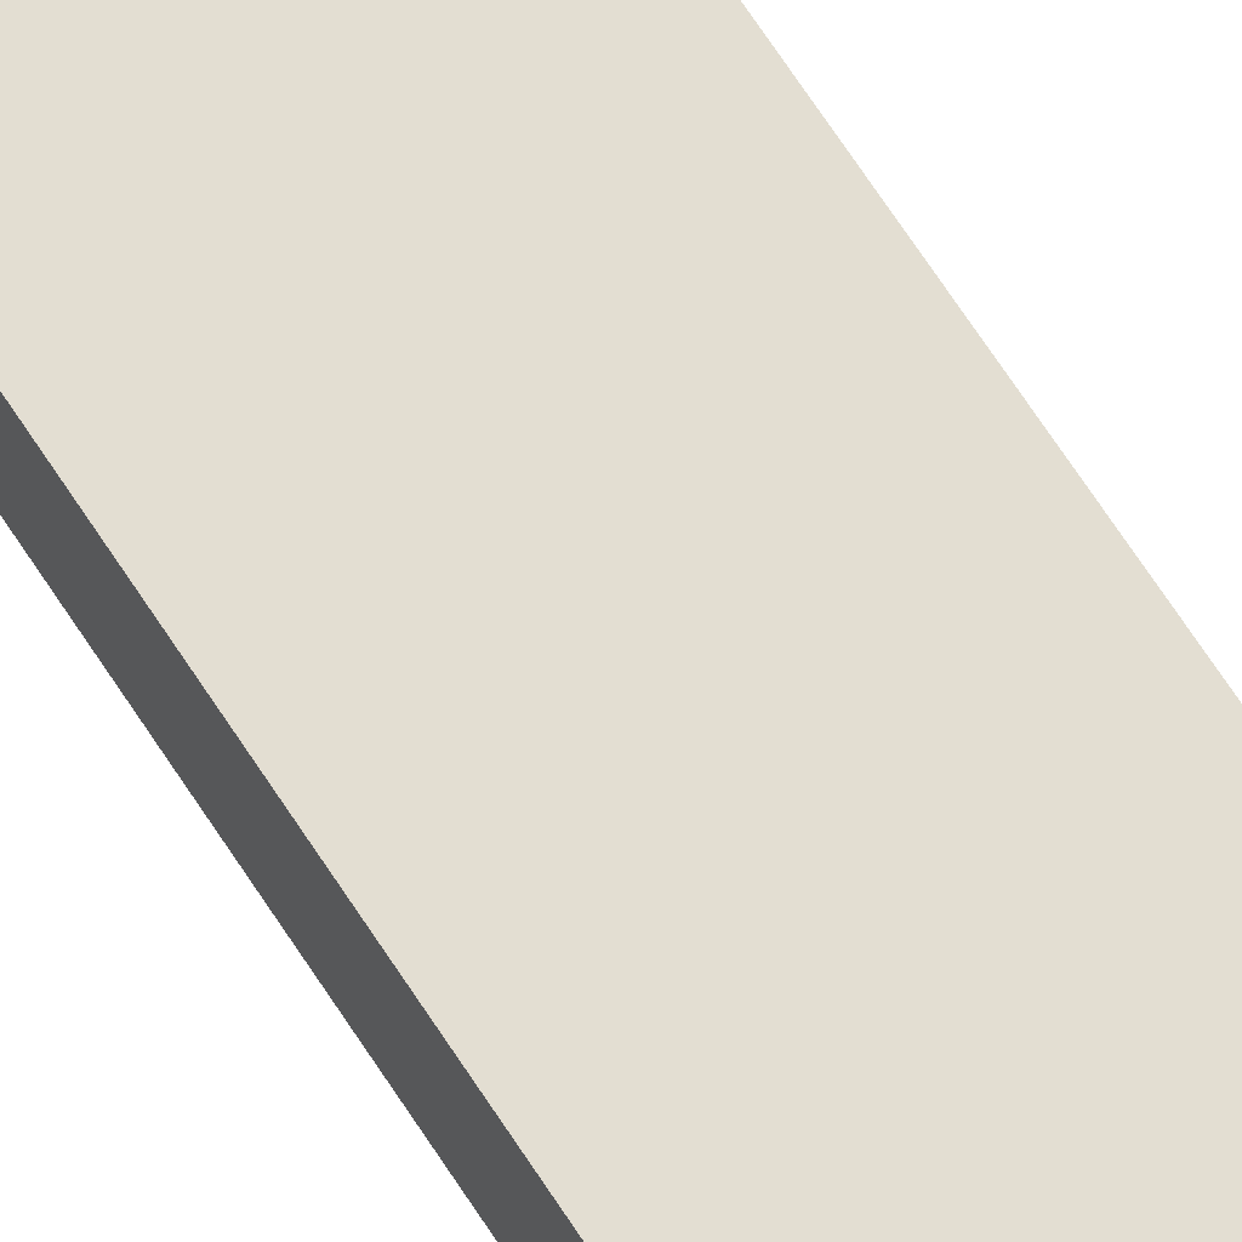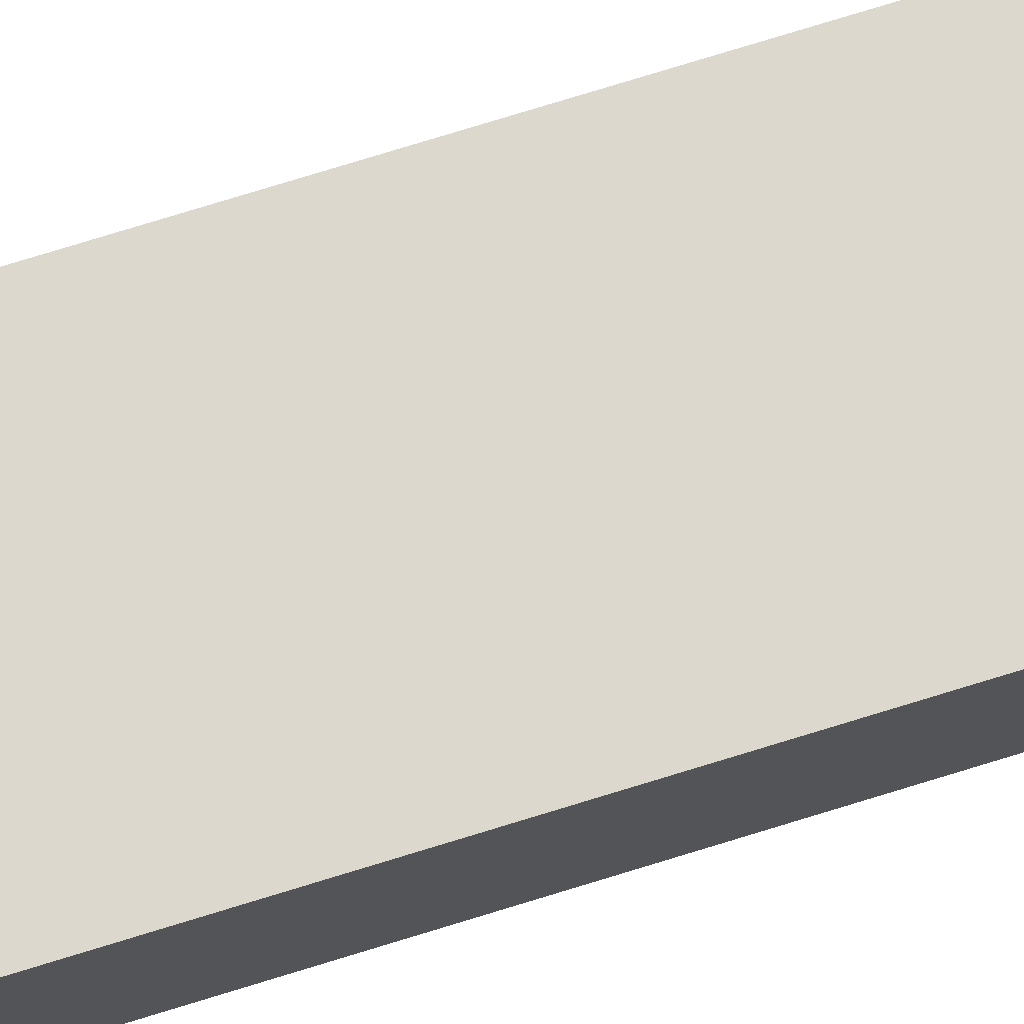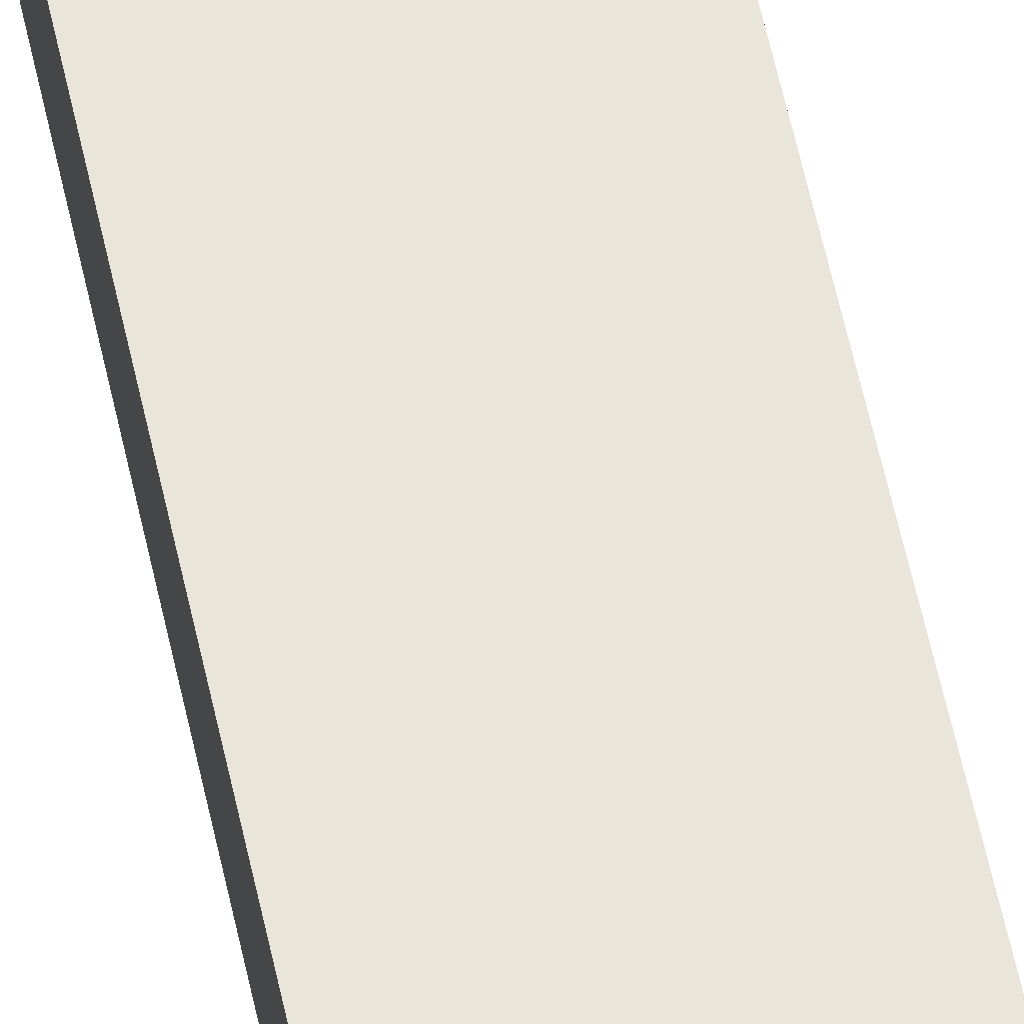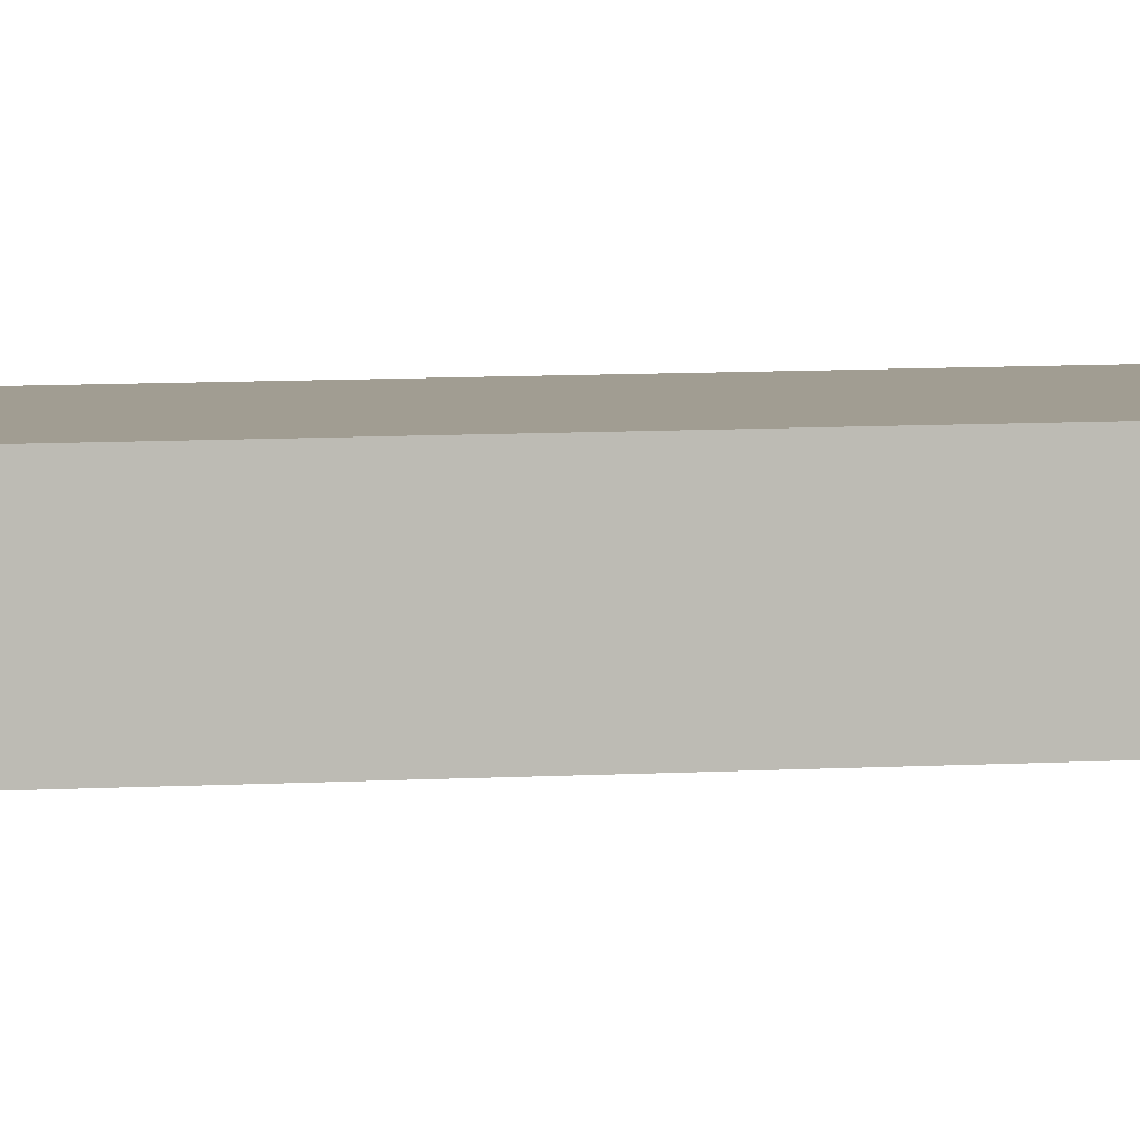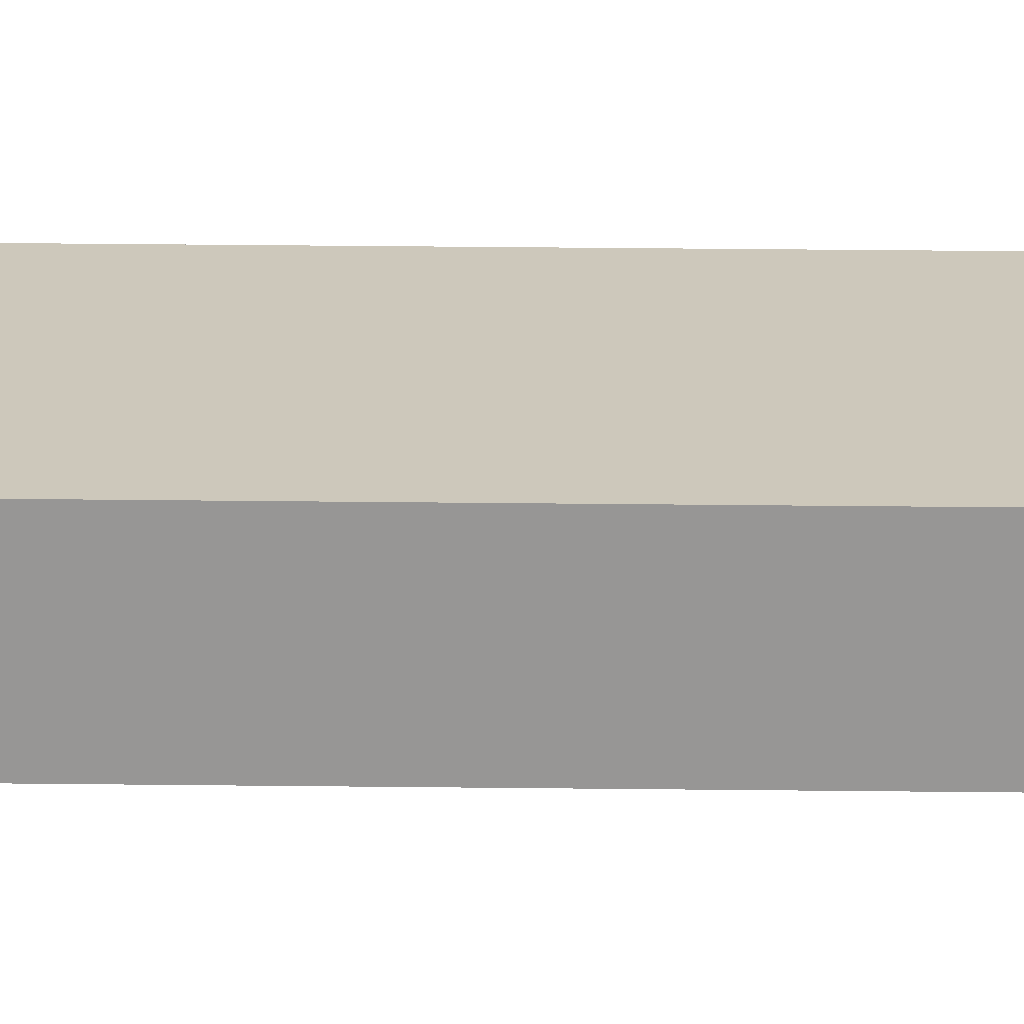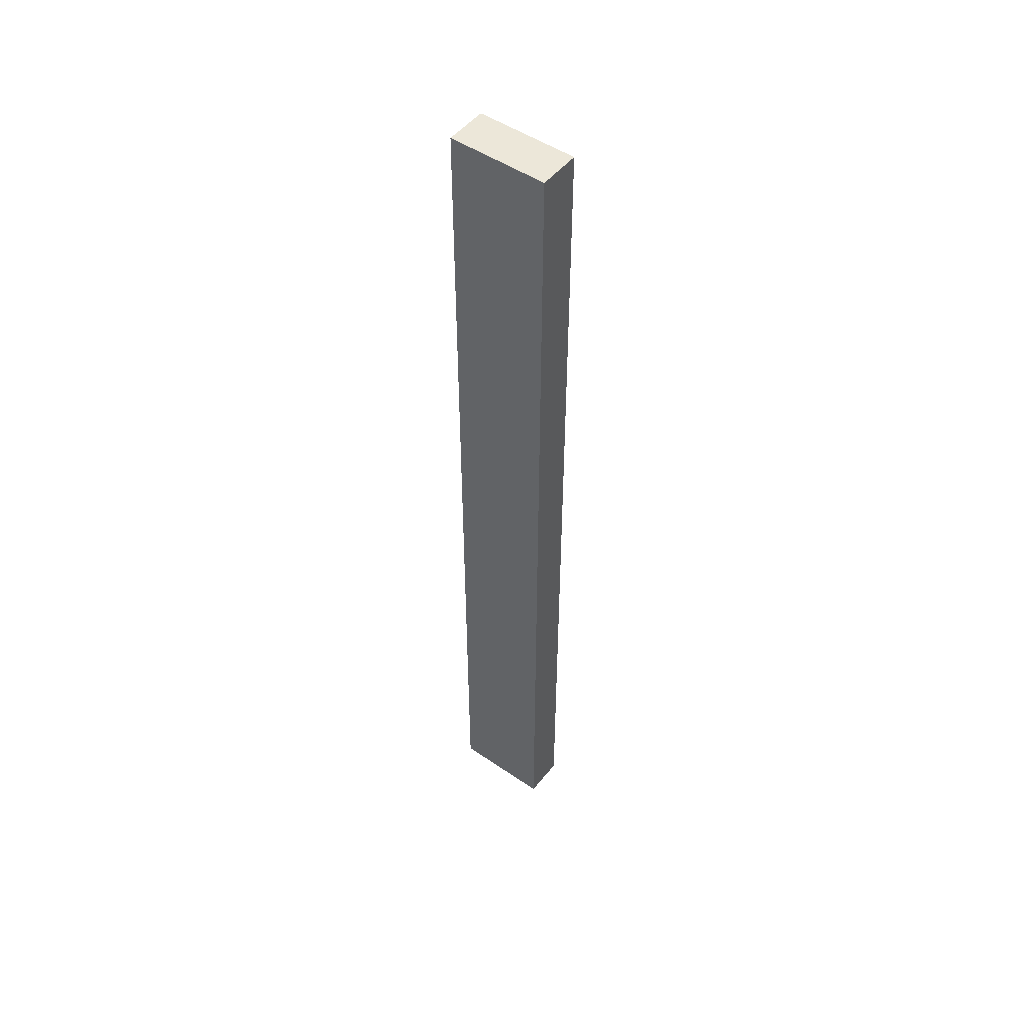
<metadata>
{"format":"obj","ext":"obj","renderer":"f3d","projection":"perspective","resolution":1024,"background":"white","views":[{"elev":67.4,"azim":147.2,"up":"+Z"},{"elev":72.5,"azim":72.6,"up":"+Z"},{"elev":59.7,"azim":-12.2,"up":"+Z"},{"elev":4.7,"azim":74.3,"up":"+Z"},{"elev":21.9,"azim":91.3,"up":"+Z"},{"elev":49.8,"azim":-143.0,"up":"+Y"}]}
</metadata>
<code>
v 4.445 0 -1.905
v -4.445 0 -1.905
v -4.445 85.72 -1.905
v 4.445 85.72 -1.905
v 4.445 0 1.905
v 4.445 0 -1.905
v 4.445 85.72 -1.905
v 4.445 85.72 1.905
v -4.445 0 1.905
v 4.445 0 1.905
v 4.445 85.72 1.905
v -4.445 85.72 1.905
v -4.445 0 -1.905
v -4.445 0 1.905
v -4.445 85.72 1.905
v -4.445 85.72 -1.905
v -4.445 85.72 -1.905
v -4.445 85.72 1.905
v 4.445 85.72 1.905
v 4.445 85.72 -1.905
v -4.445 0 1.905
v -4.445 0 -1.905
v 4.445 0 -1.905
v 4.445 0 1.905
g 05a0f118-e356-11ea-be5f-54bf646e7e1f
f 1 2 4
f 4 2 3
g 05a11808-e356-11ea-95b5-54bf646e7e1f
f 5 6 8
f 8 6 7
g 05a1661e-e356-11ea-86be-54bf646e7e1f
f 9 10 12
f 12 10 11
g 05a1b44a-e356-11ea-8737-54bf646e7e1f
f 13 14 16
f 16 14 15
g 05a1db80-e356-11ea-986d-54bf646e7e1f
f 17 18 20
f 20 18 19
g 05a22980-e356-11ea-a7bc-54bf646e7e1f
f 22 23 21
f 21 23 24

</code>
